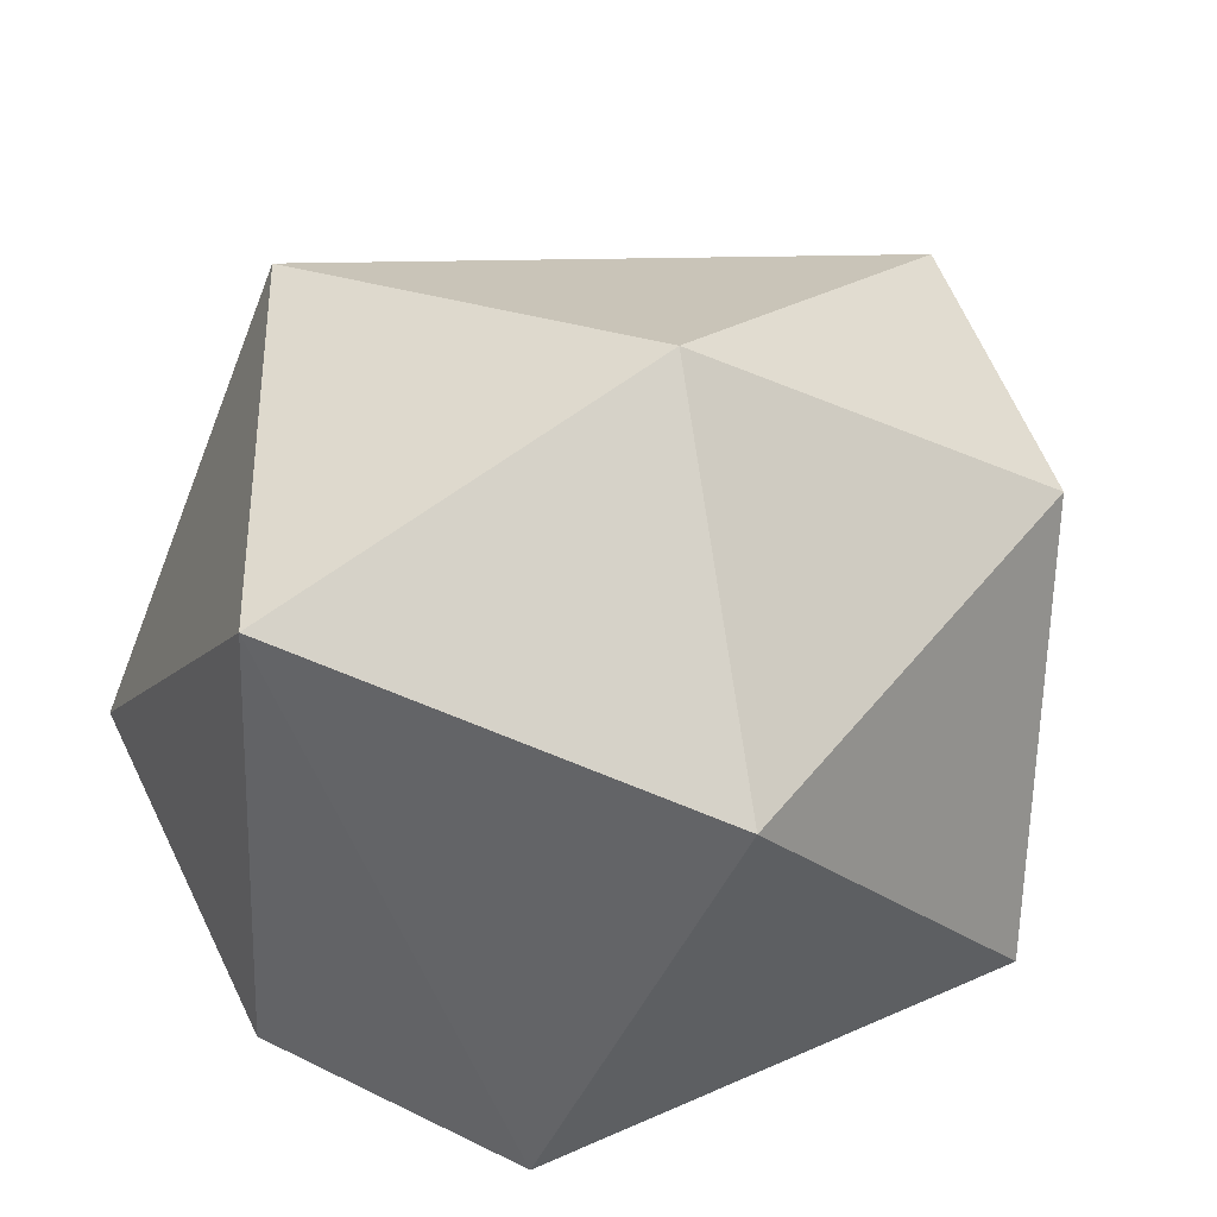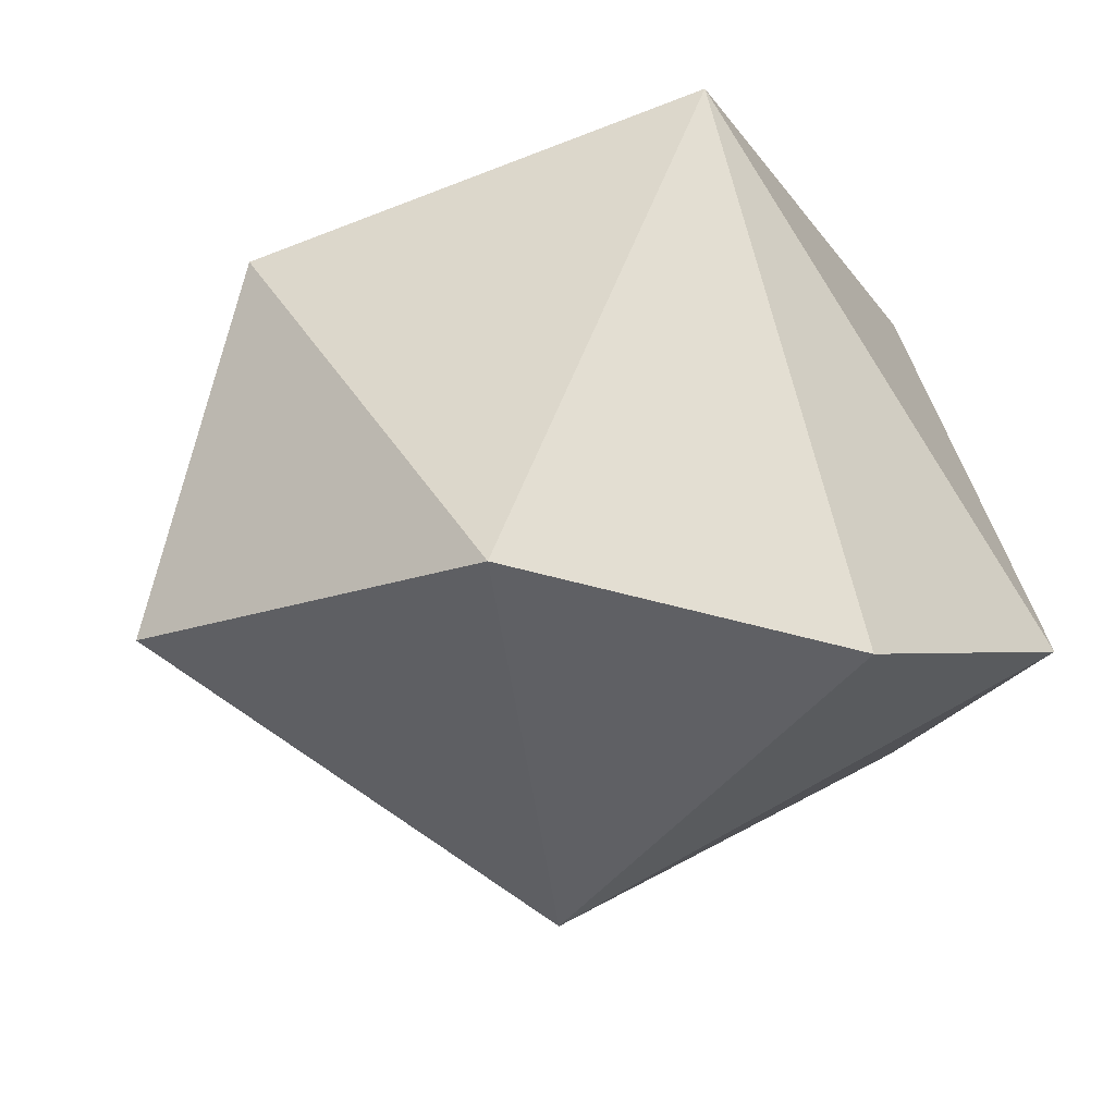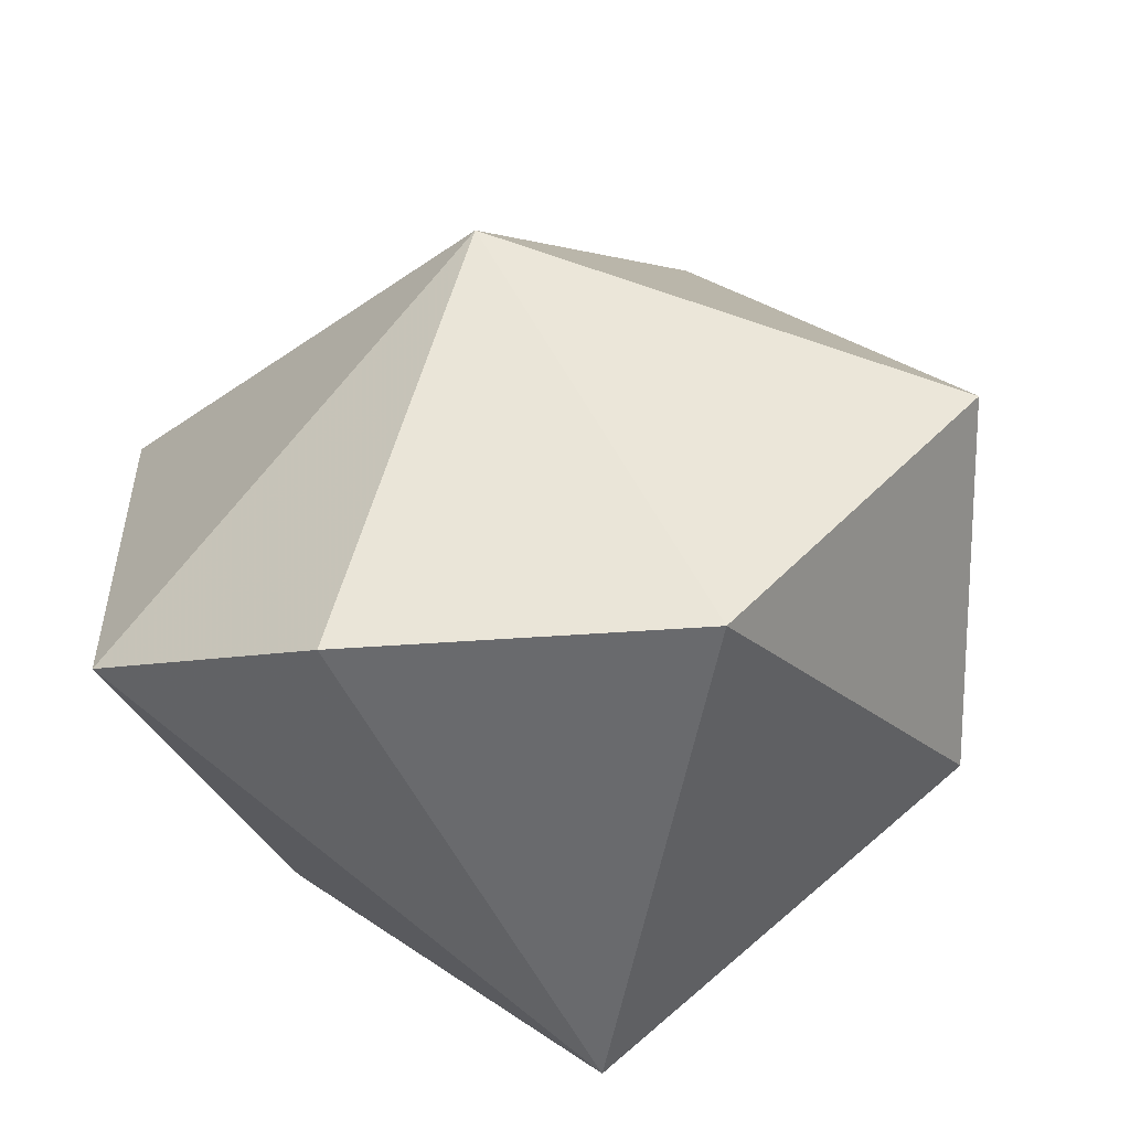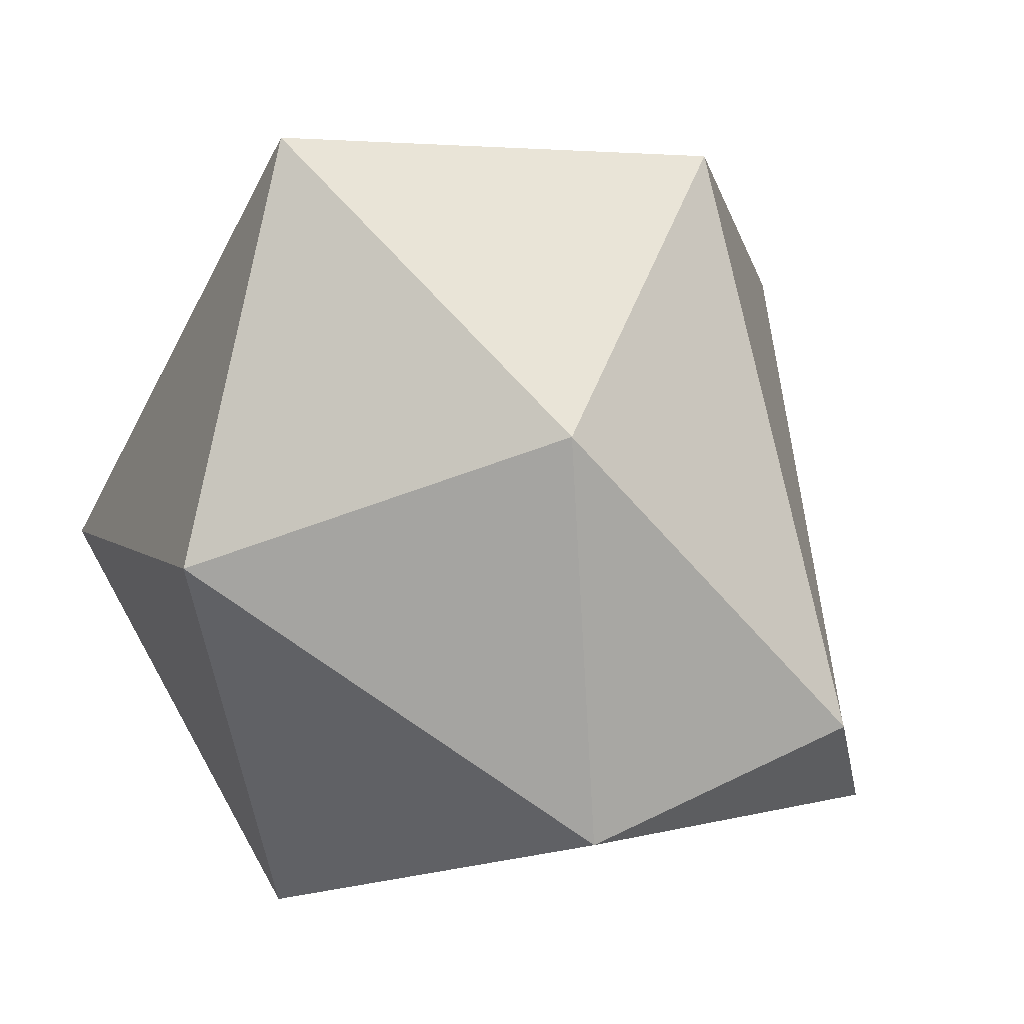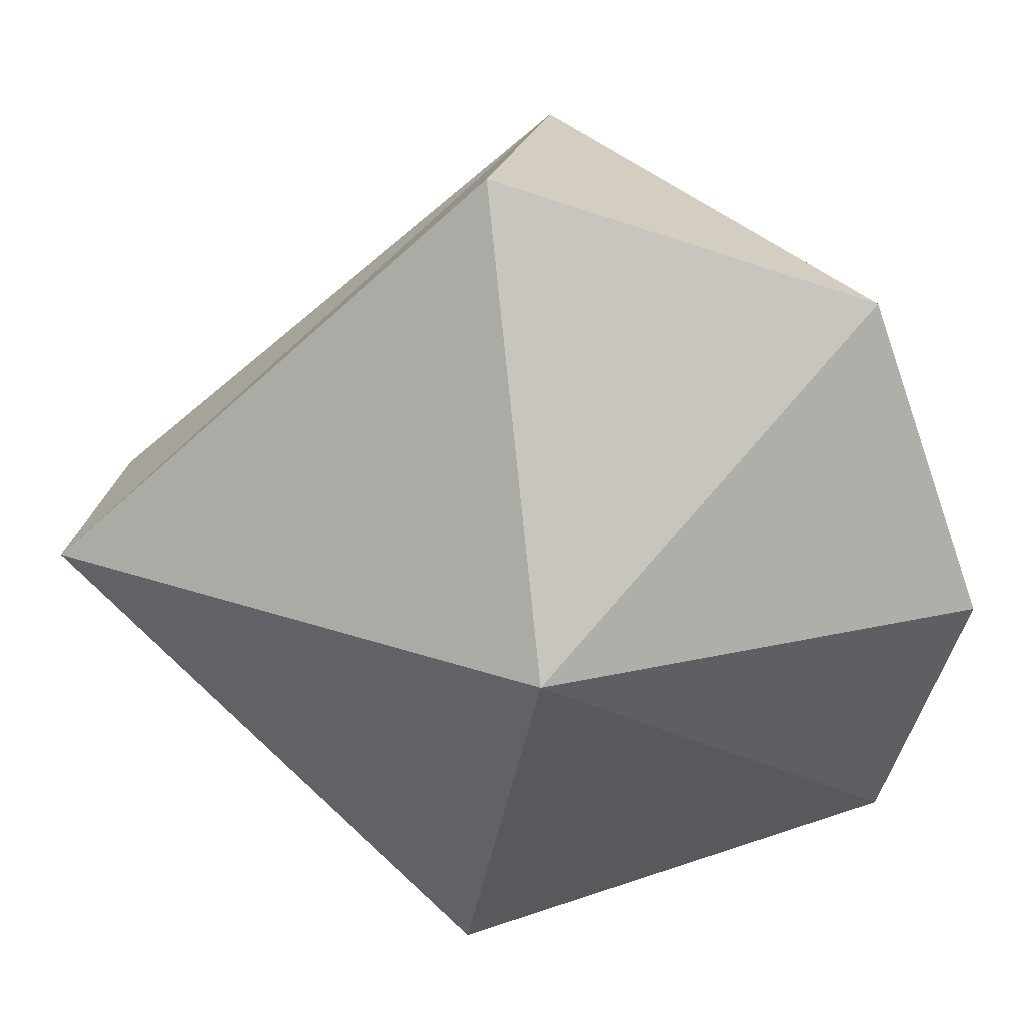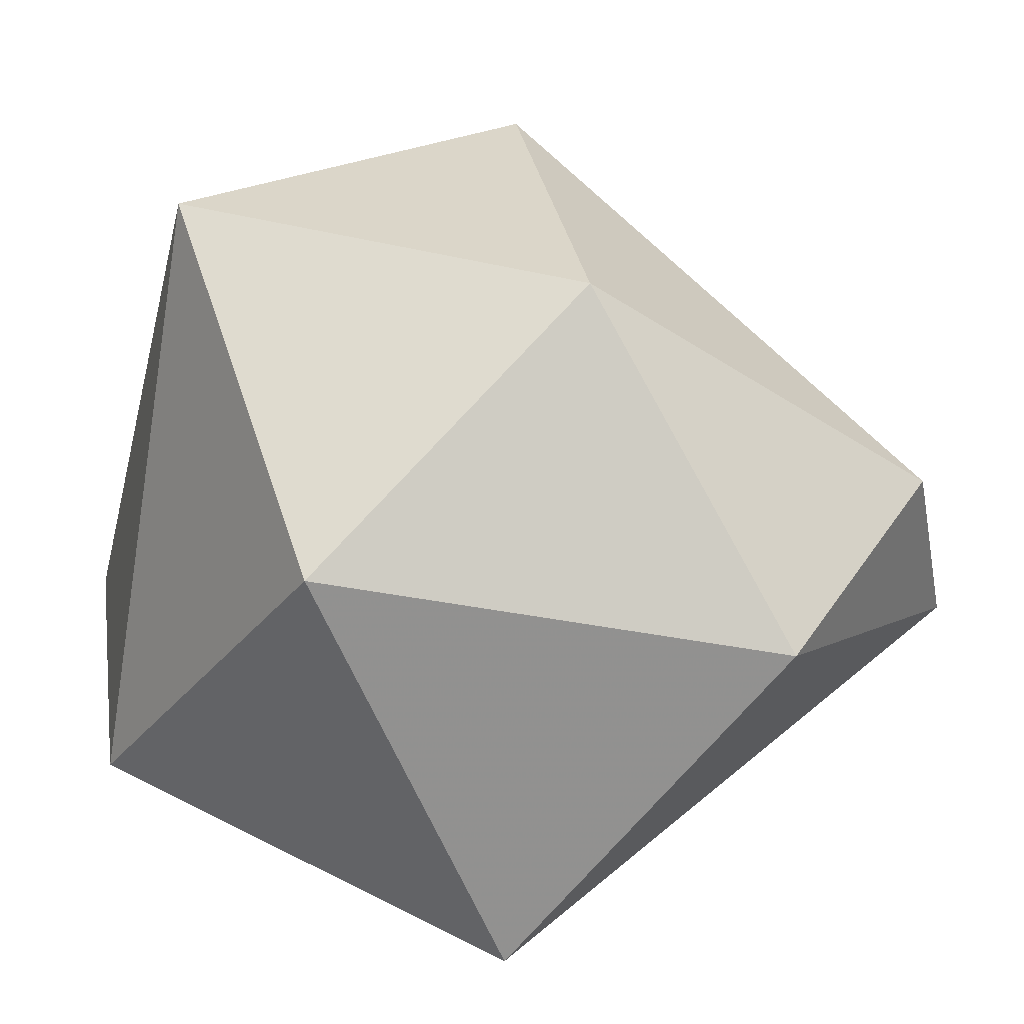
<metadata>
{"format":"obj","ext":"obj","renderer":"f3d","projection":"perspective","resolution":1024,"background":"white","views":[{"elev":63.2,"azim":-116.5,"up":"+Y"},{"elev":-14.9,"azim":166.0,"up":"+Y"},{"elev":-63.4,"azim":13.9,"up":"+Z"},{"elev":71.1,"azim":-31.8,"up":"+Y"},{"elev":-60.6,"azim":109.5,"up":"+Y"},{"elev":51.1,"azim":-63.5,"up":"+Y"}]}
</metadata>
<code>
o RockS.002
v -3.326 0.3432 54.06
v -2.875 0.7887 55.3
v -3.054 1.163 54.82
v -3.075 0.07422 54.67
v -3.676 0.4194 54.3
v -3.706 0.4122 55.01
v -2.836 0.431 54.06
v -2.462 0.4173 54.53
v -2.841 0.461 55.36
v -3.288 0.8239 55.26
v -3.595 0.9999 54.65
v -3.161 1.144 54.2
v -2.59 0.9433 54.47
f 2 13 3
f 11 10 3
f 10 2 3
f 13 12 3
f 12 11 3
f 6 9 10
f 9 2 10
f 9 13 2
f 9 8 13
f 8 7 13
f 7 12 13
f 1 5 12
f 5 11 12
f 6 10 11
f 7 1 12
f 5 6 11
f 4 8 9
f 4 7 8
f 4 1 7
f 6 4 9
f 1 4 5
f 4 6 5

</code>
